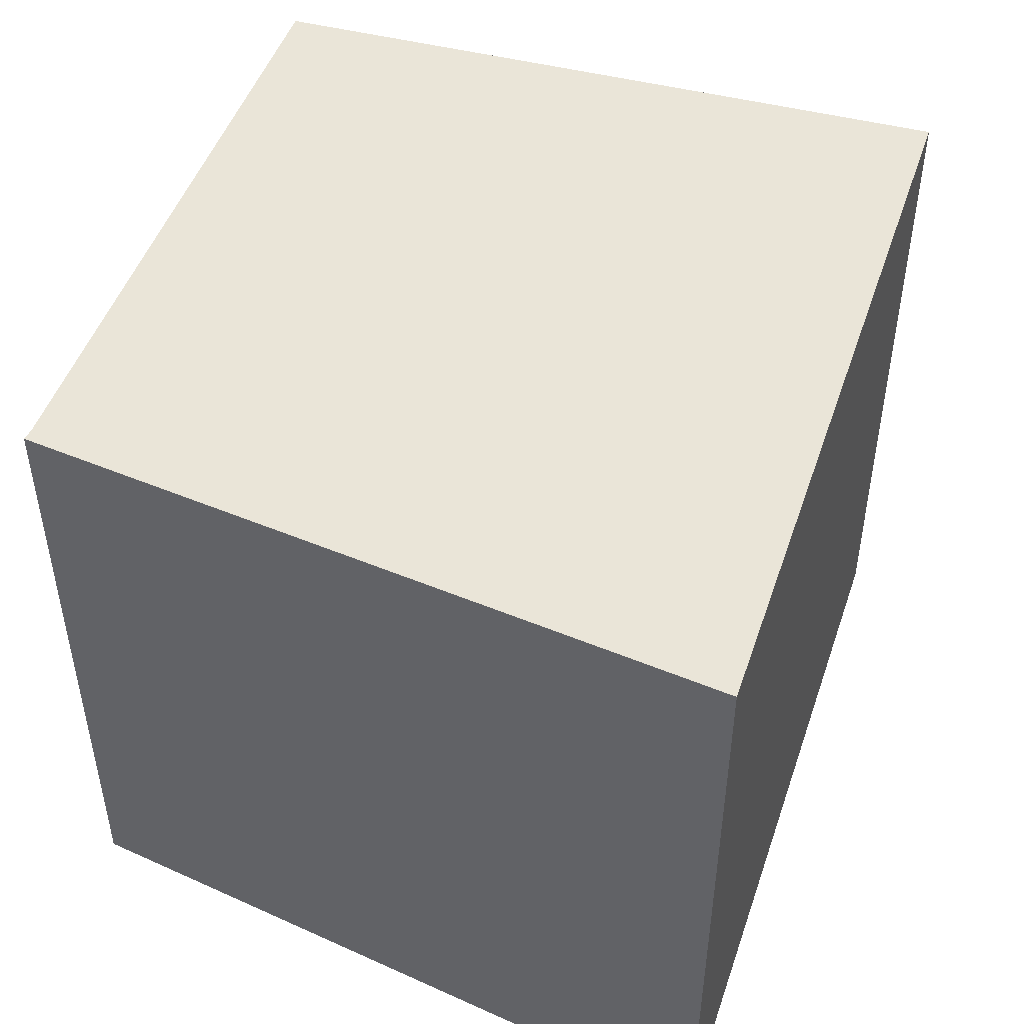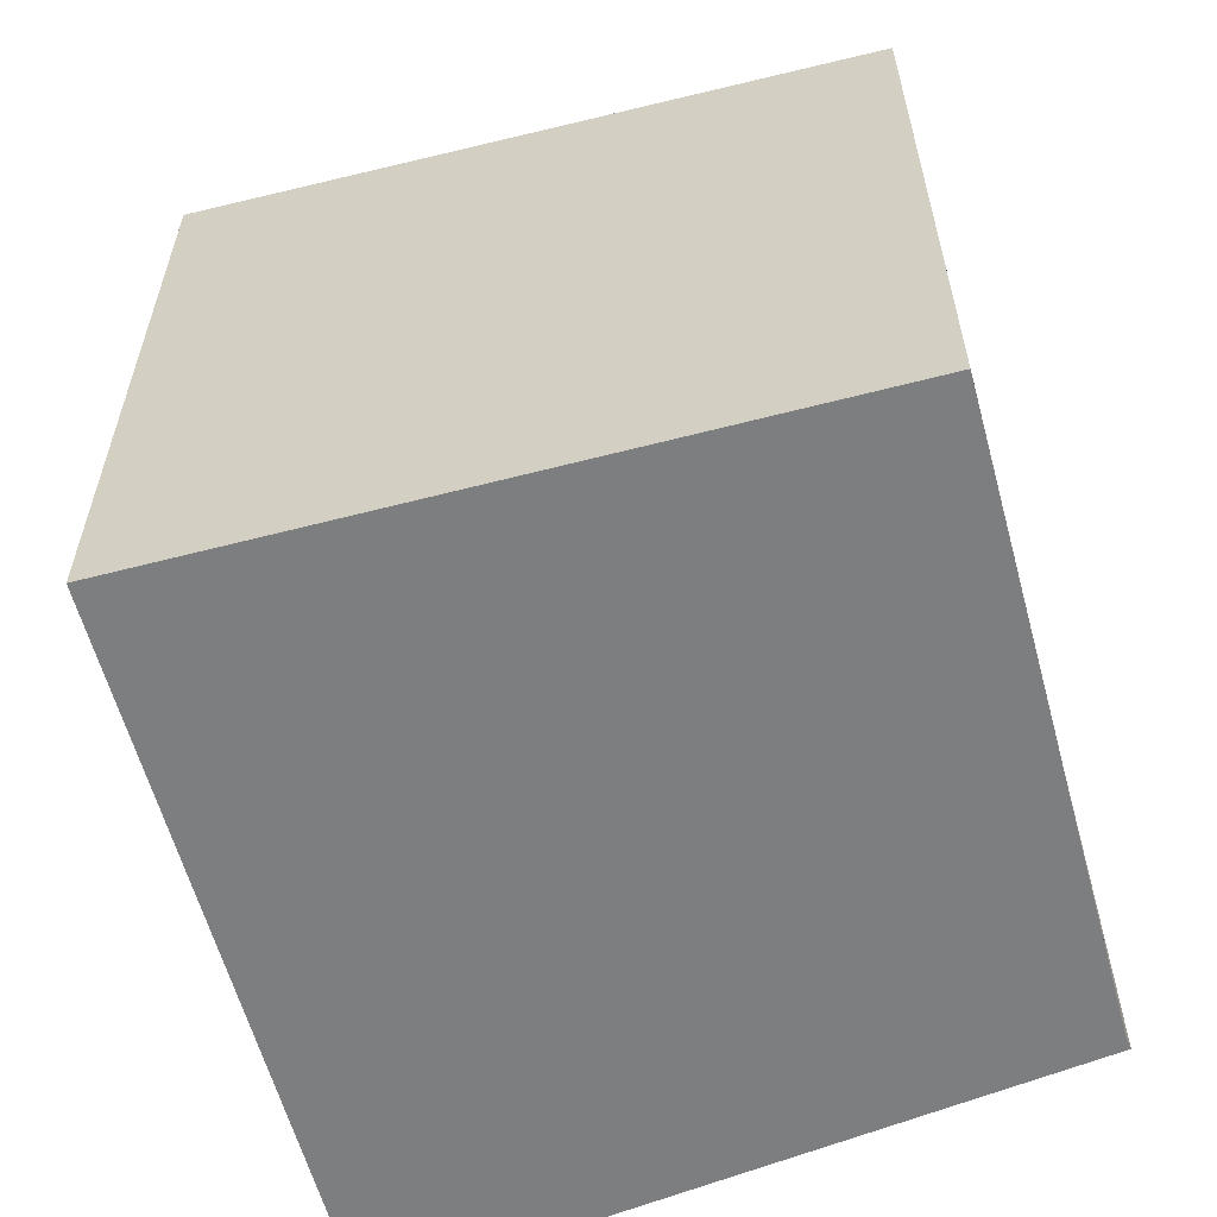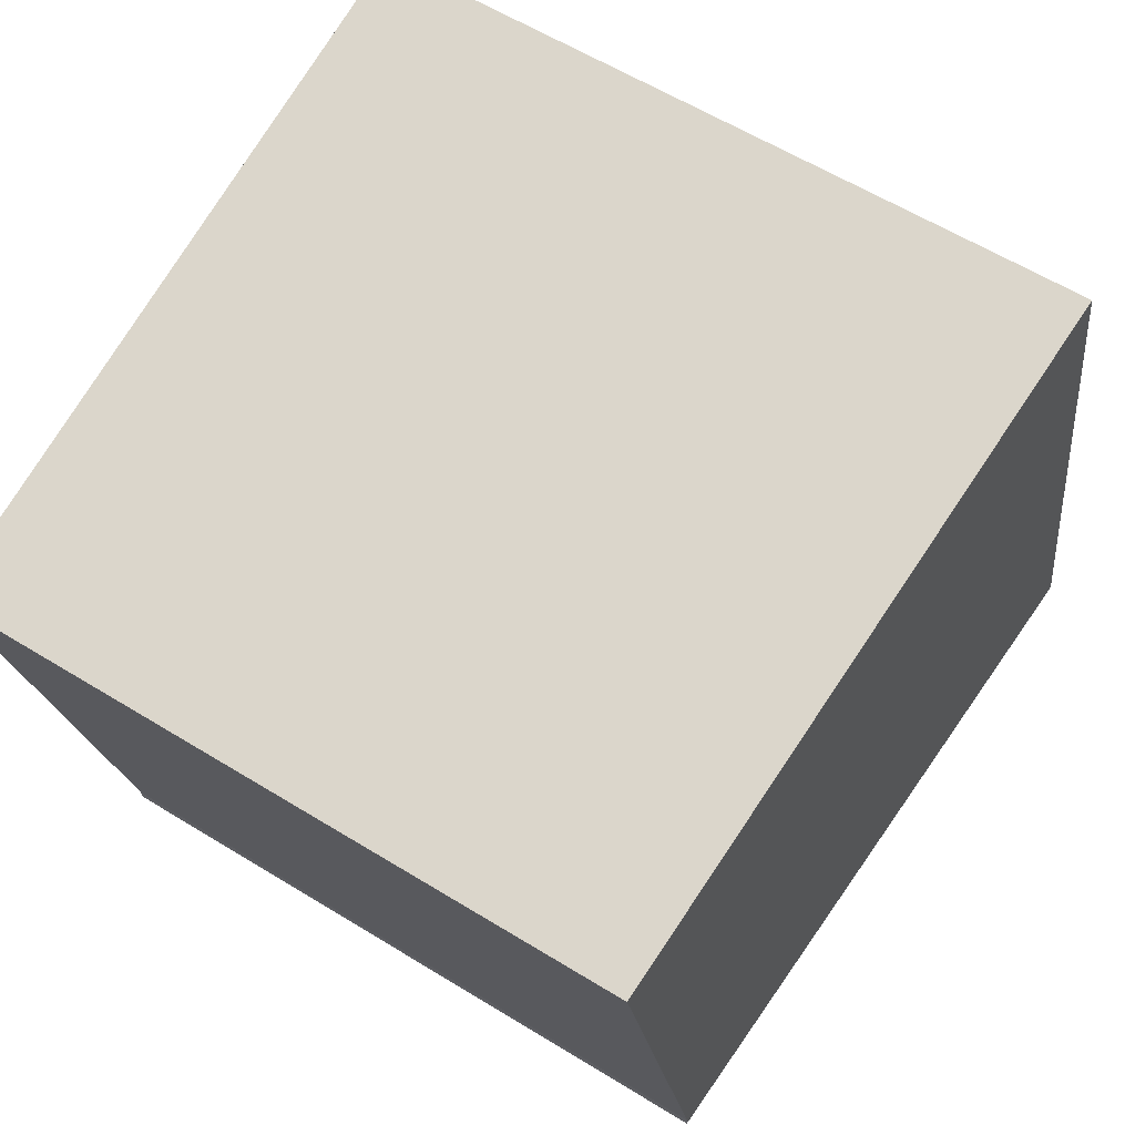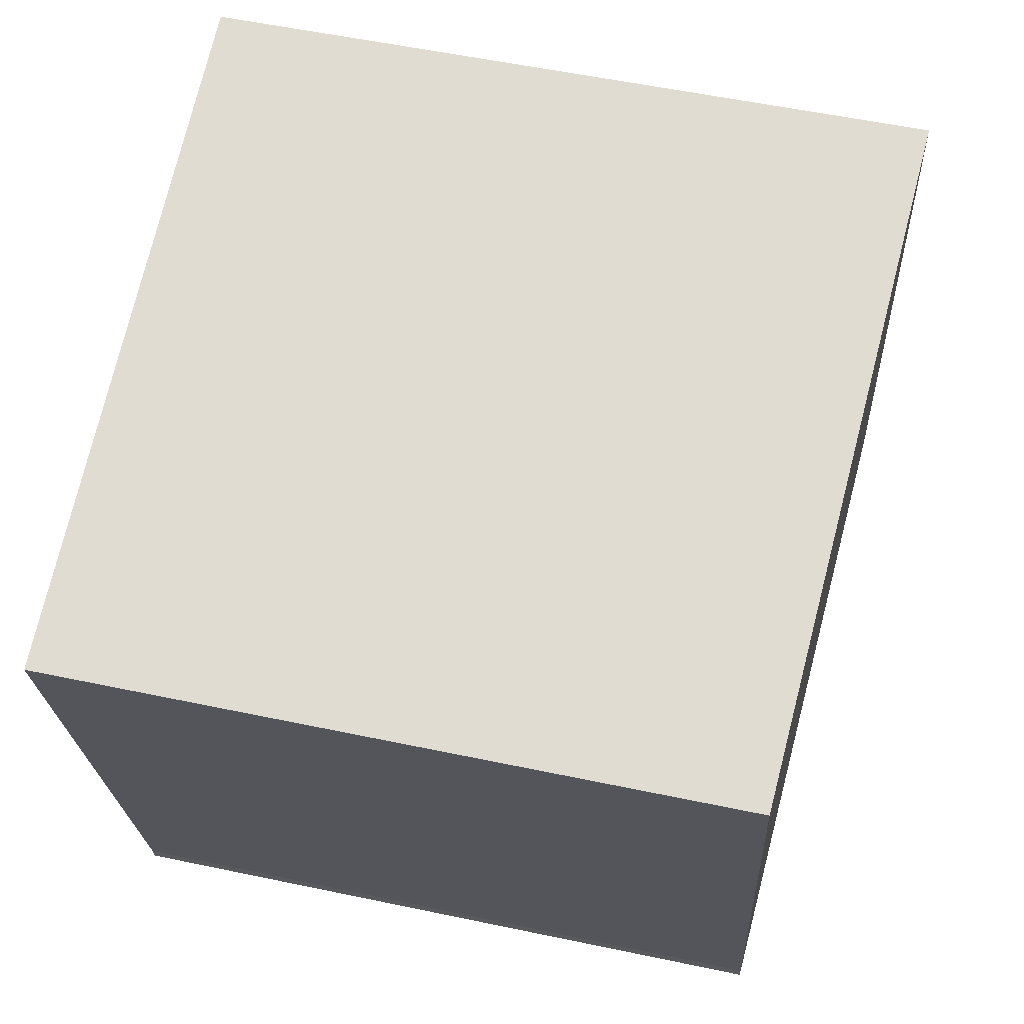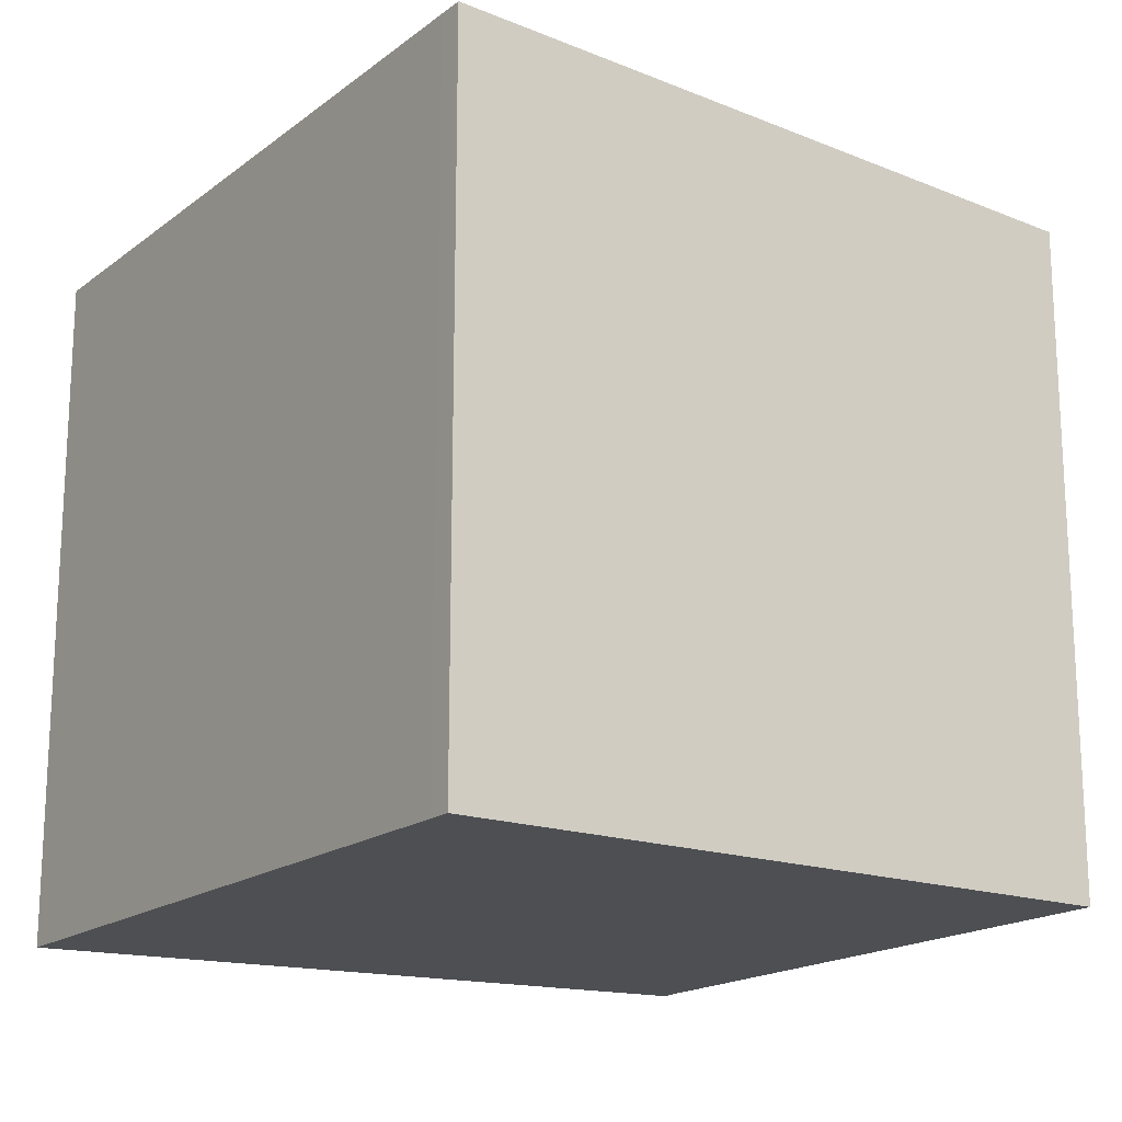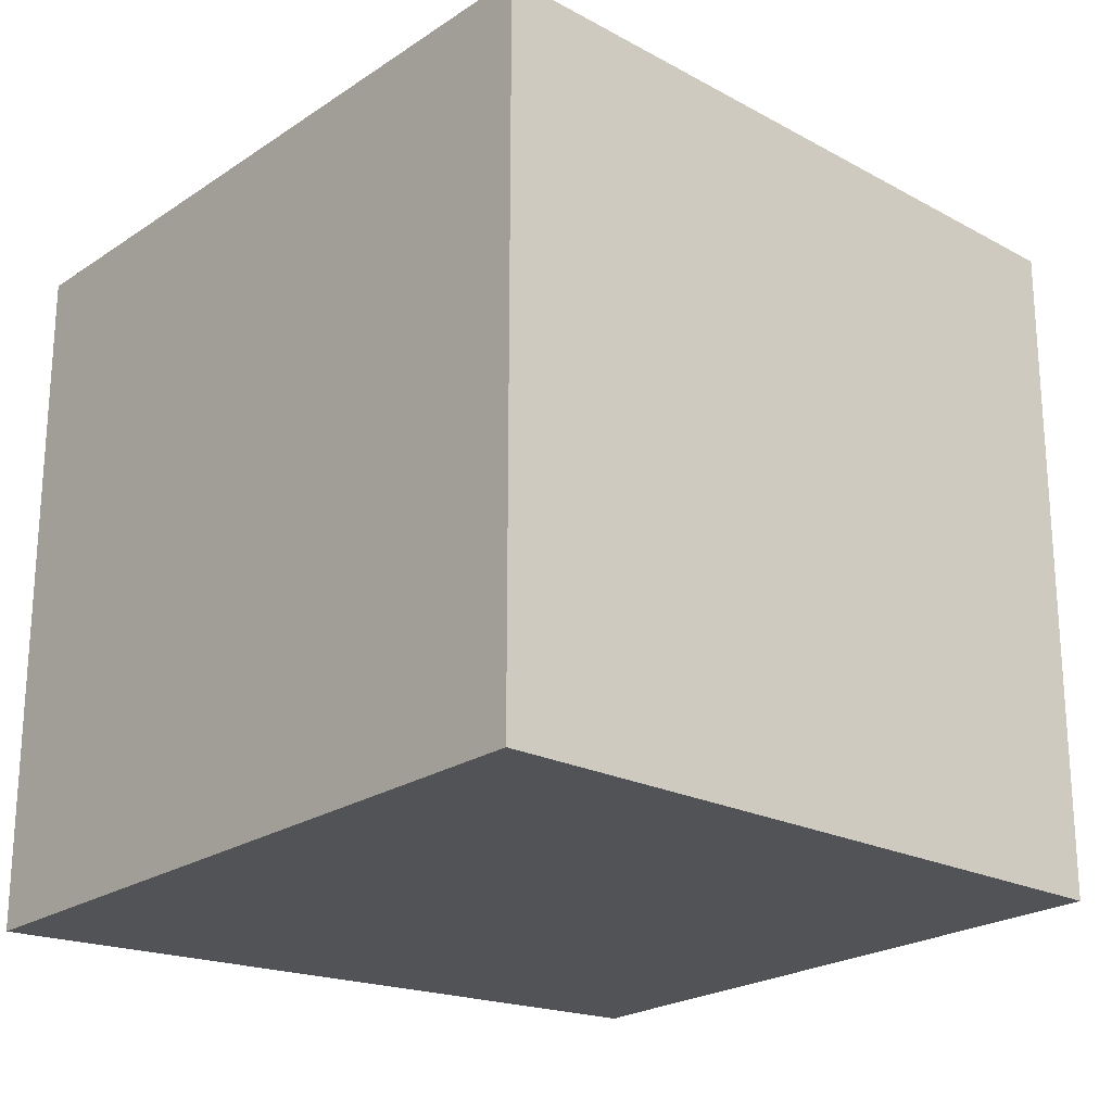
<metadata>
{"format":"obj","ext":"obj","renderer":"f3d","projection":"perspective","resolution":1024,"background":"white","views":[{"elev":49.0,"azim":-148.7,"up":"+Y"},{"elev":-59.3,"azim":27.6,"up":"+Y"},{"elev":60.1,"azim":122.2,"up":"+Z"},{"elev":55.7,"azim":102.5,"up":"+Z"},{"elev":-17.8,"azim":-22.2,"up":"+Y"},{"elev":-22.4,"azim":-28.2,"up":"+Y"}]}
</metadata>
<code>
v  0 6.385 3.91e-16
v  6.417 6.093 -0.399
v  6.409 6.092 -0.512
v  7.651 6.096 5.262
v  3.115 6.31 6.278
v  1.461 6.385 6.41
v  1.513 6.385 6.637
v  0 0 0
v  6.409 3.135e-17 -0.512
v  1.461 -3.925e-16 6.41
v  1.513 -4.064e-16 6.637
v  7.651 -3.222e-16 5.262
v  3.115 -3.844e-16 6.278
v  6.417 2.443e-17 -0.399
g defaultobject
f 1 2 3
f 2 1 4
f 4 1 5
f 5 1 6
f 5 6 7
f 3 8 1
f 8 3 9
f 8 6 1
f 6 8 10
f 6 10 7
f 7 10 11
f 11 5 7
f 5 11 4
f 4 11 12
f 12 11 13
f 14 3 2
f 3 14 9
f 12 2 4
f 2 12 14
f 10 13 11
f 13 10 8
f 13 8 12
f 12 8 14
f 14 8 9

</code>
